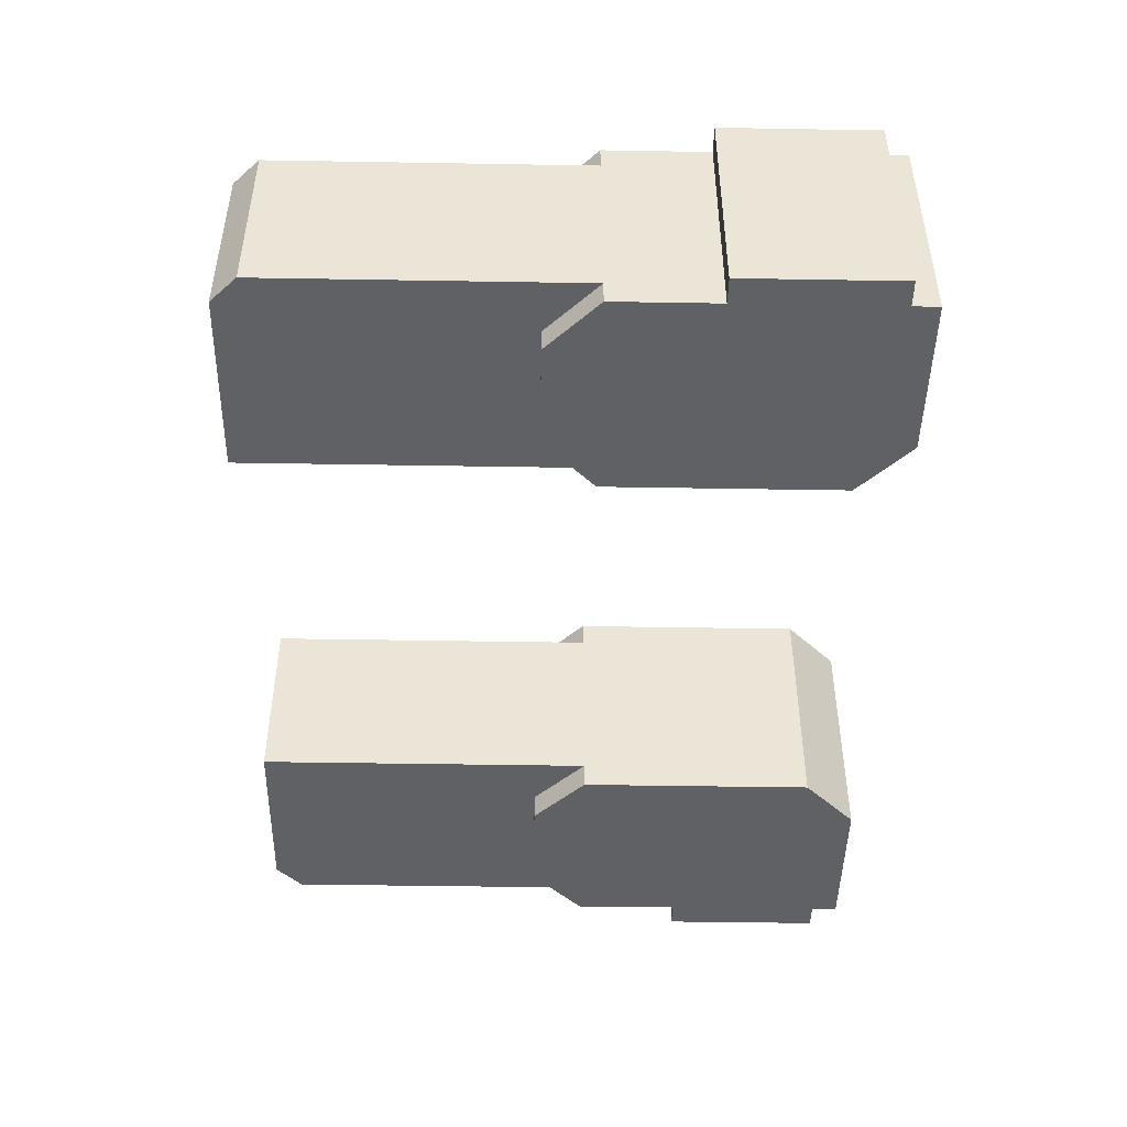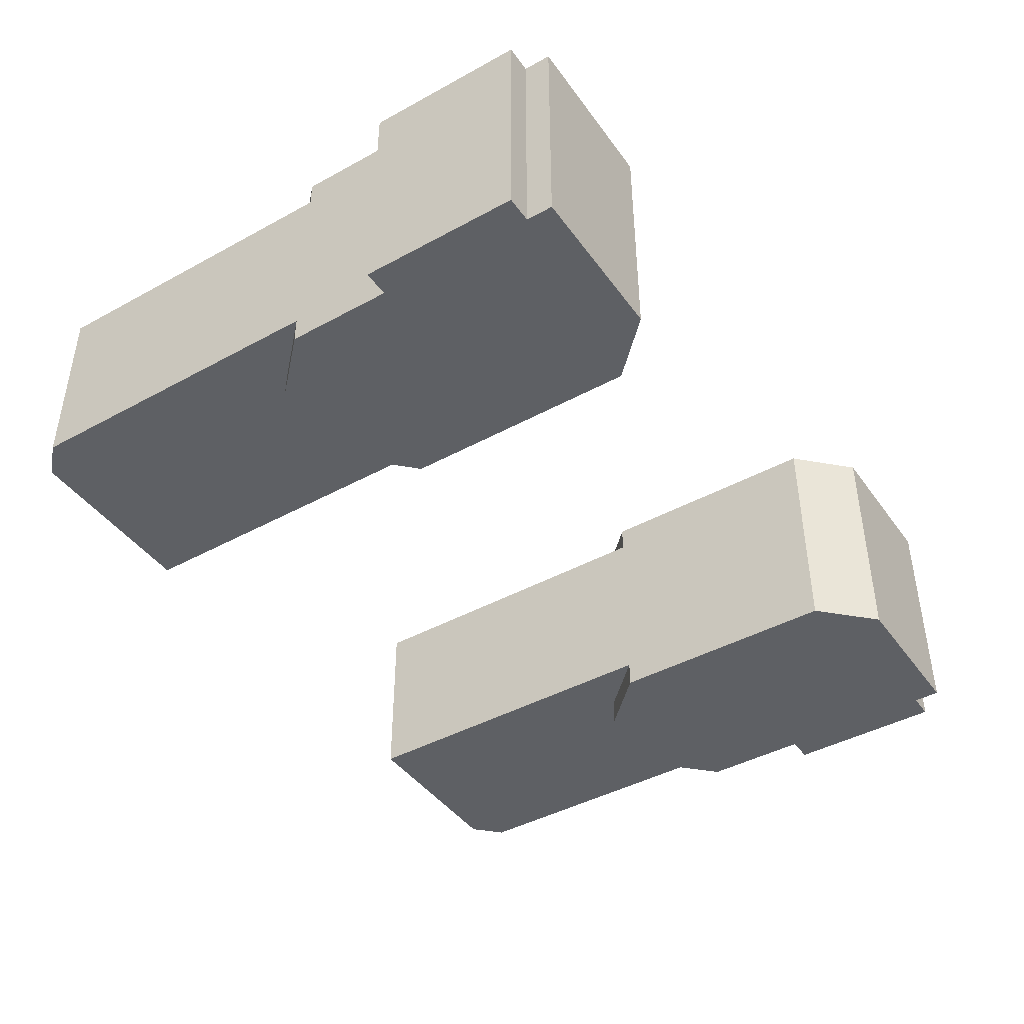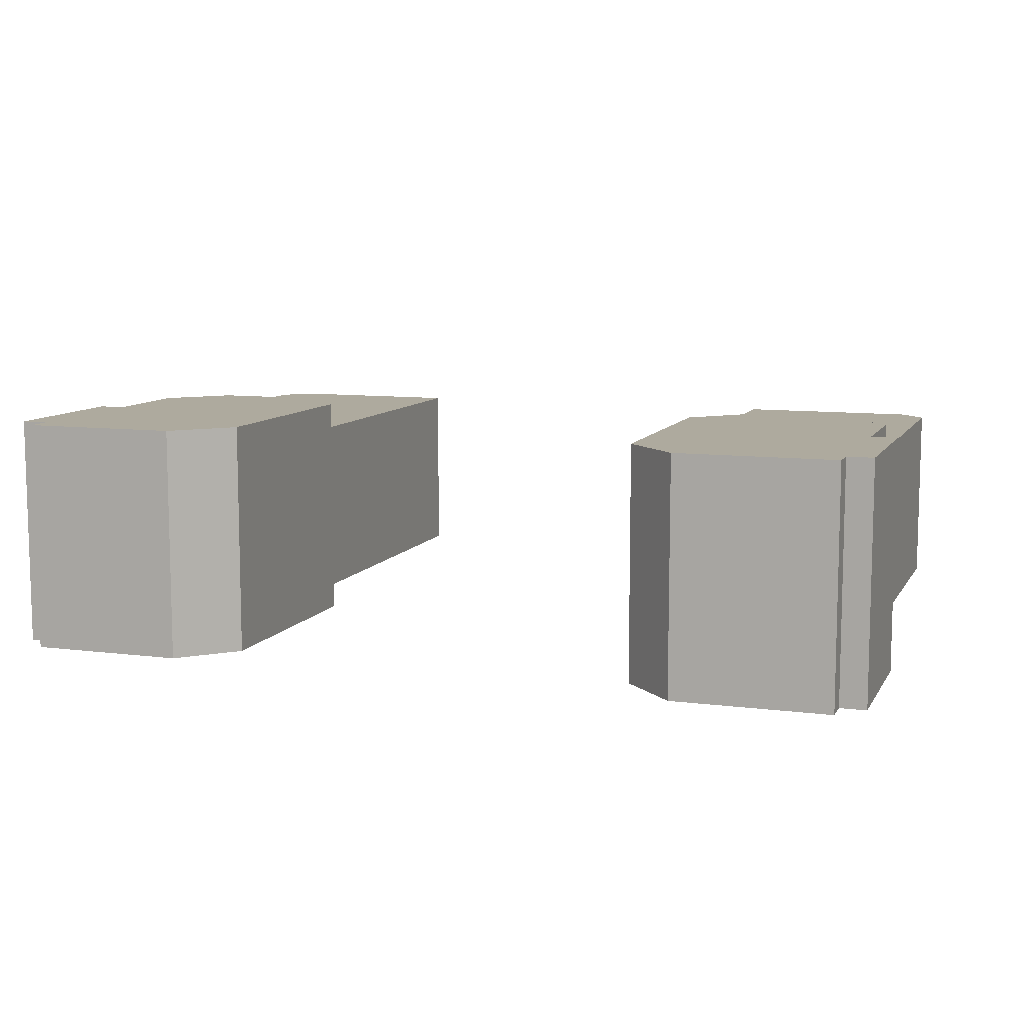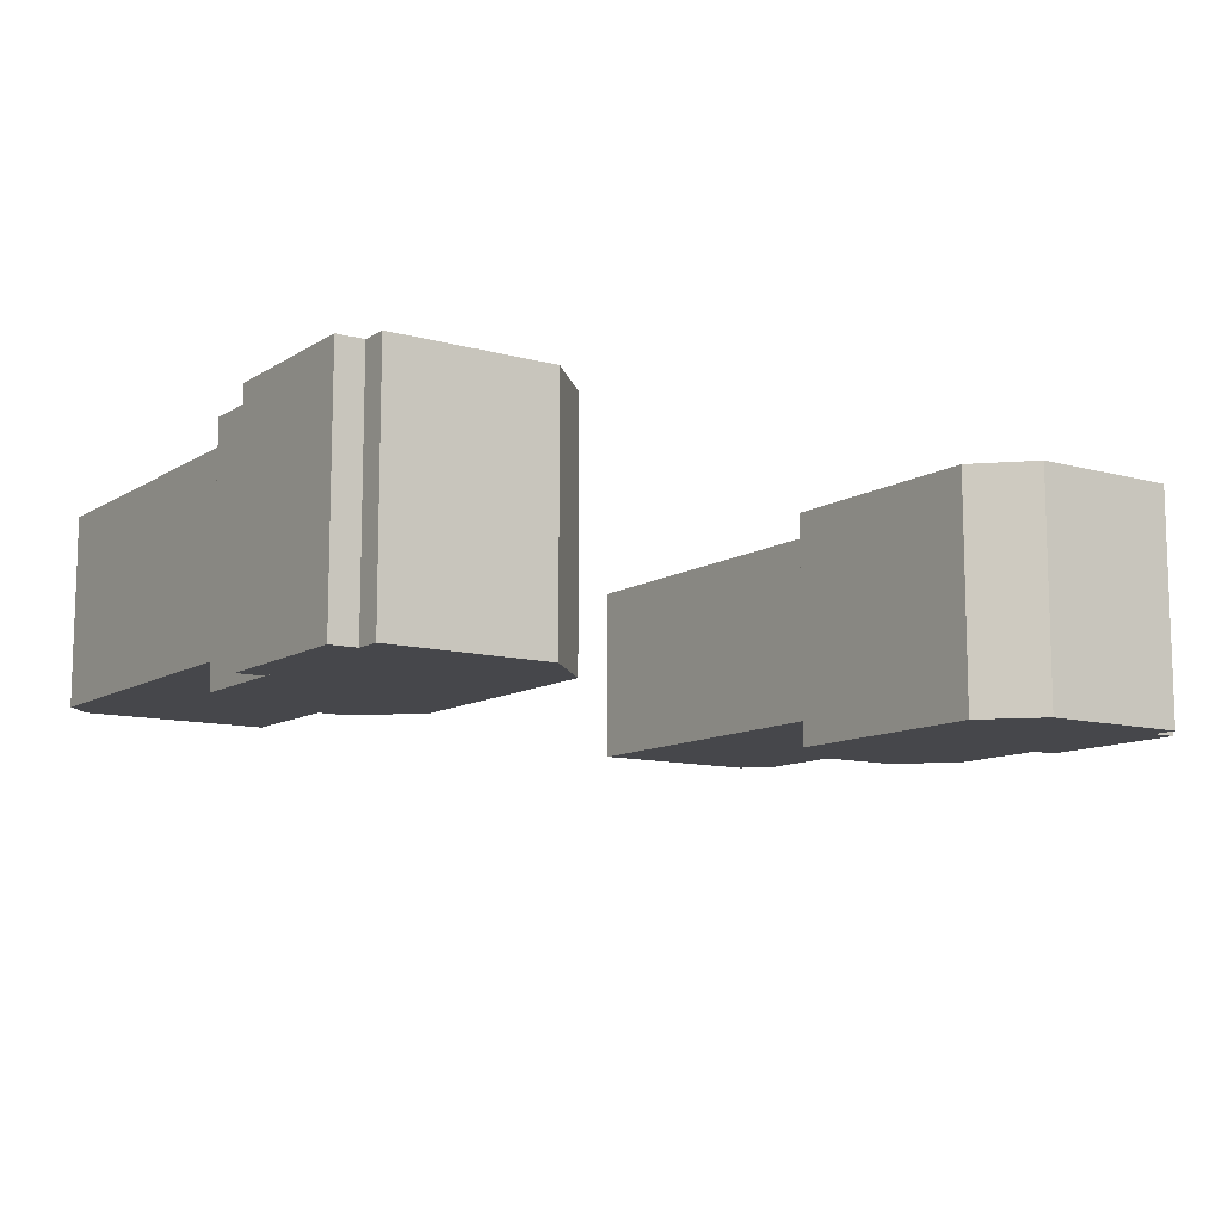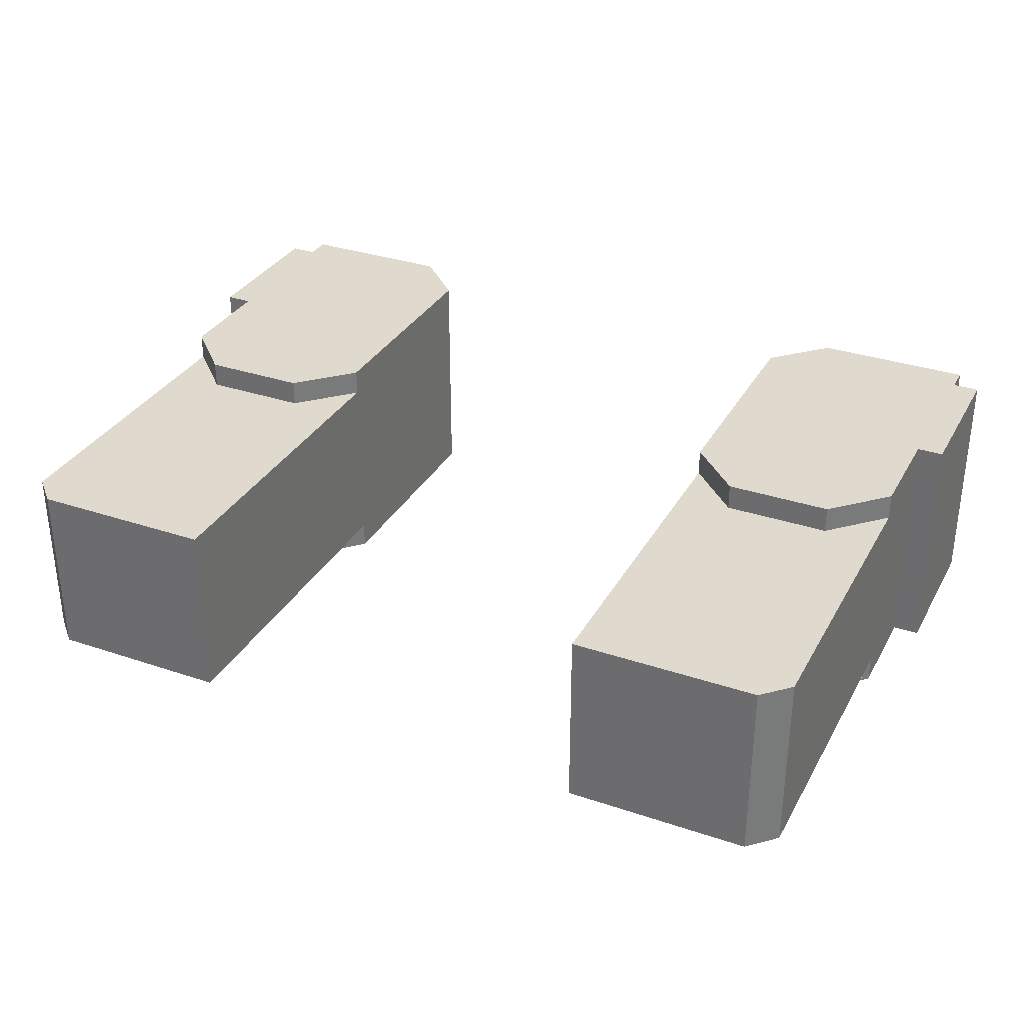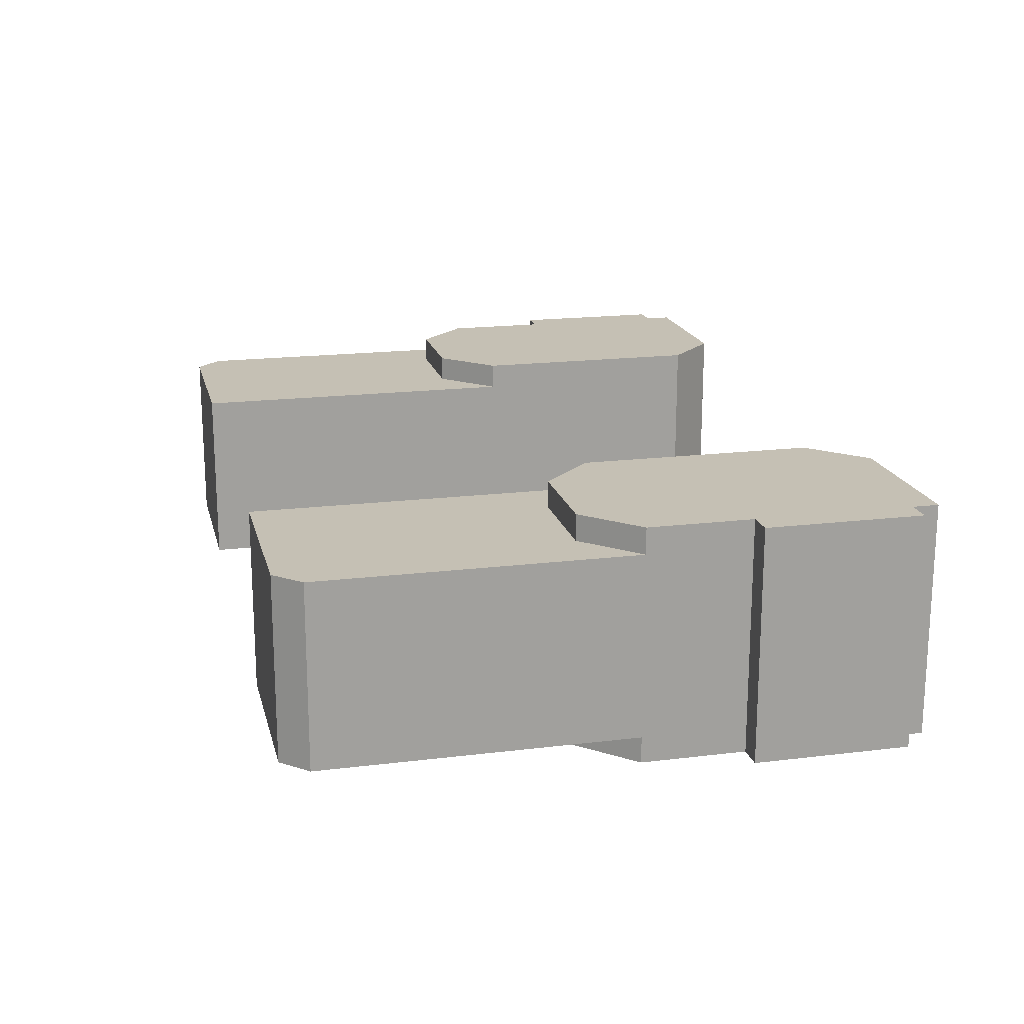
<metadata>
{"format":"obj","ext":"obj","renderer":"f3d","projection":"perspective","resolution":1024,"background":"white","views":[{"elev":-46.5,"azim":88.9,"up":"+Y"},{"elev":-43.1,"azim":123.0,"up":"+Y"},{"elev":9.3,"azim":-161.2,"up":"+Y"},{"elev":-10.8,"azim":145.8,"up":"+Y"},{"elev":32.6,"azim":25.1,"up":"+Y"},{"elev":18.3,"azim":76.6,"up":"+Y"}]}
</metadata>
<code>
g avatar_fluff_arms_mesh
v 0.2518 0.09218 1.5
v 0.2518 -0.125 1.5
v 0.2518 -0.125 1.096
v 0.2518 0.09218 1.096
v 0.4999 0.09218 1.096
v 0.4999 -0.125 1.096
v 0.4999 -0.125 1.469
v 0.4999 0.09218 1.469
v 0.2518 0.1232 0.8172
v 0.2518 -0.156 0.8172
v 0.3138 -0.156 0.7551
v 0.3138 0.1232 0.7551
v 0.2518 -0.156 1.096
v 0.2518 -0.156 0.8172
v 0.2518 0.1232 0.8172
v 0.2518 0.1232 1.096
v 0.4999 -0.156 0.7551
v 0.3138 -0.156 0.7551
v 0.2518 -0.156 0.8172
v 0.2518 -0.156 1.096
v 0.4999 -0.156 1.096
v 0.4379 -0.156 1.158
v 0.3138 -0.156 1.158
v 0.4999 0.1232 0.7551
v 0.2518 0.1232 0.8172
v 0.3138 0.1232 0.7551
v 0.2518 0.1232 1.096
v 0.4999 0.1232 1.096
v 0.4379 0.1232 1.158
v 0.3138 0.1232 1.158
v 0.2518 0.09218 1.5
v 0.2518 0.09218 1.096
v 0.4999 0.09218 1.096
v 0.4689 0.09218 1.5
v 0.4999 0.09218 1.469
v 0.4999 -0.125 1.469
v 0.4999 -0.125 1.096
v 0.4689 -0.125 1.5
v 0.2518 -0.125 1.096
v 0.2518 -0.125 1.5
v -0.2446 0.09218 1.096
v -0.2446 0.09218 1.5
v -0.4618 0.09218 1.5
v -0.4928 0.09218 1.096
v -0.4928 0.09218 1.469
v 0.4999 -0.125 1.469
v 0.4689 -0.125 1.5
v 0.4689 0.09218 1.5
v 0.4999 0.09218 1.469
v 0.3138 -0.156 1.158
v 0.2518 -0.156 1.096
v 0.2518 0.1232 1.096
v 0.3138 0.1232 1.158
v -0.5238 -0.156 0.7862
v -0.5238 -0.156 0.9723
v -0.4928 -0.156 0.9723
v -0.4928 -0.156 0.7862
v -0.4618 -0.125 1.5
v -0.4618 0.09218 1.5
v -0.2446 0.09218 1.5
v -0.2446 -0.125 1.5
v -0.4928 -0.156 0.7551
v -0.3066 -0.156 0.7551
v -0.3066 0.1232 0.7551
v -0.4928 0.1232 0.7551
v -0.5238 -0.156 0.7862
v -0.4928 -0.156 0.7862
v -0.4928 0.1232 0.7862
v -0.5238 0.1232 0.7862
v -0.5238 -0.156 0.9723
v -0.5238 -0.156 0.7862
v -0.5238 0.1232 0.7862
v -0.5238 0.1232 0.9723
v -0.5238 0.1232 0.9723
v -0.4928 0.1232 0.9723
v -0.4928 -0.156 0.9723
v -0.5238 -0.156 0.9723
v -0.4928 -0.156 1.096
v -0.4928 -0.156 0.7551
v -0.4928 0.1232 0.7551
v -0.4928 0.1232 1.096
v -0.4928 0.1232 1.096
v -0.4307 0.1232 1.158
v -0.4307 -0.156 1.158
v -0.4928 -0.156 1.096
v 0.4999 0.1232 0.9723
v 0.4999 0.1232 0.7862
v 0.531 0.1232 0.7862
v 0.531 0.1232 0.9723
v -0.4307 -0.156 1.158
v -0.4307 0.1232 1.158
v -0.3066 0.1232 1.158
v -0.3066 -0.156 1.158
v -0.2446 -0.156 1.096
v -0.2446 -0.156 0.8172
v -0.4928 -0.156 0.7551
v -0.4928 -0.156 1.096
v -0.4307 -0.156 1.158
v -0.3066 -0.156 1.158
v -0.3066 -0.156 0.7551
v 0.4379 -0.156 1.158
v 0.3138 -0.156 1.158
v 0.3138 0.1232 1.158
v 0.4379 0.1232 1.158
v -0.2446 0.1232 1.096
v -0.4928 0.1232 1.096
v -0.4928 0.1232 0.7551
v -0.2446 0.1232 0.8172
v -0.4307 0.1232 1.158
v -0.3066 0.1232 1.158
v -0.3066 0.1232 0.7551
v -0.4928 0.1232 0.9723
v -0.5238 0.1232 0.9723
v -0.5238 0.1232 0.7862
v -0.4928 0.1232 0.7862
v -0.4928 -0.125 1.096
v -0.4618 -0.125 1.5
v -0.2446 -0.125 1.5
v -0.2446 -0.125 1.096
v -0.4928 -0.125 1.469
v 0.4999 0.1232 1.096
v 0.4999 -0.156 1.096
v 0.4379 -0.156 1.158
v 0.4379 0.1232 1.158
v 0.4999 -0.156 1.096
v 0.4999 0.1232 1.096
v 0.4999 0.1232 0.7551
v 0.4999 -0.156 0.7551
v 0.531 0.1232 0.9723
v 0.531 -0.156 0.9723
v 0.4999 -0.156 0.9723
v 0.4999 0.1232 0.9723
v -0.3066 -0.156 1.158
v -0.3066 0.1232 1.158
v -0.2446 0.1232 1.096
v -0.2446 -0.156 1.096
v 0.531 -0.156 0.9723
v 0.531 0.1232 0.9723
v 0.531 0.1232 0.7862
v 0.531 -0.156 0.7862
v 0.531 -0.156 0.7862
v 0.531 0.1232 0.7862
v 0.4999 0.1232 0.7862
v 0.4999 -0.156 0.7862
v -0.4928 -0.125 1.469
v -0.4928 0.09218 1.469
v -0.4618 0.09218 1.5
v -0.4618 -0.125 1.5
v 0.4999 -0.156 0.7551
v 0.4999 0.1232 0.7551
v 0.3138 0.1232 0.7551
v 0.3138 -0.156 0.7551
v 0.4689 -0.125 1.5
v 0.2518 -0.125 1.5
v 0.2518 0.09218 1.5
v 0.4689 0.09218 1.5
v -0.2446 -0.156 1.096
v -0.2446 0.1232 1.096
v -0.2446 0.1232 0.8172
v -0.2446 -0.156 0.8172
v -0.2446 0.1232 0.8172
v -0.3066 0.1232 0.7551
v -0.3066 -0.156 0.7551
v -0.2446 -0.156 0.8172
v -0.4928 0.09218 1.096
v -0.4928 0.09218 1.469
v -0.4928 -0.125 1.469
v -0.4928 -0.125 1.096
v -0.2446 0.09218 1.5
v -0.2446 0.09218 1.096
v -0.2446 -0.125 1.096
v -0.2446 -0.125 1.5
v 0.531 -0.156 0.7862
v 0.4999 -0.156 0.7862
v 0.4999 -0.156 0.9723
v 0.531 -0.156 0.9723
g avatar_fluff_arms_mesh_0
f 3 2 1
f 4 3 1
f 7 6 5
f 8 7 5
f 11 10 9
f 12 11 9
f 15 14 13
f 16 15 13
f 19 18 17
f 19 17 20
f 17 21 20
f 20 21 22
f 23 20 22
f 26 25 24
f 24 25 27
f 28 24 27
f 28 27 29
f 27 30 29
f 33 32 31
f 34 33 31
f 34 35 33
f 38 37 36
f 39 37 38
f 40 39 38
f 43 42 41
f 44 43 41
f 45 43 44
f 48 47 46
f 49 48 46
f 52 51 50
f 53 52 50
f 56 55 54
f 57 56 54
f 60 59 58
f 61 60 58
f 64 63 62
f 65 64 62
f 68 67 66
f 69 68 66
f 72 71 70
f 73 72 70
f 76 75 74
f 77 76 74
f 80 79 78
f 81 80 78
f 84 83 82
f 85 84 82
f 88 87 86
f 89 88 86
f 92 91 90
f 93 92 90
f 96 95 94
f 97 96 94
f 97 94 98
f 94 99 98
f 100 95 96
f 103 102 101
f 104 103 101
f 107 106 105
f 108 107 105
f 105 106 109
f 110 105 109
f 108 111 107
f 114 113 112
f 115 114 112
f 118 117 116
f 119 118 116
f 116 117 120
f 123 122 121
f 124 123 121
f 127 126 125
f 128 127 125
f 131 130 129
f 132 131 129
f 135 134 133
f 136 135 133
f 139 138 137
f 140 139 137
f 143 142 141
f 144 143 141
f 147 146 145
f 148 147 145
f 151 150 149
f 152 151 149
f 155 154 153
f 156 155 153
f 159 158 157
f 160 159 157
f 163 162 161
f 164 163 161
f 167 166 165
f 168 167 165
f 171 170 169
f 172 171 169
f 175 174 173
f 176 175 173

</code>
